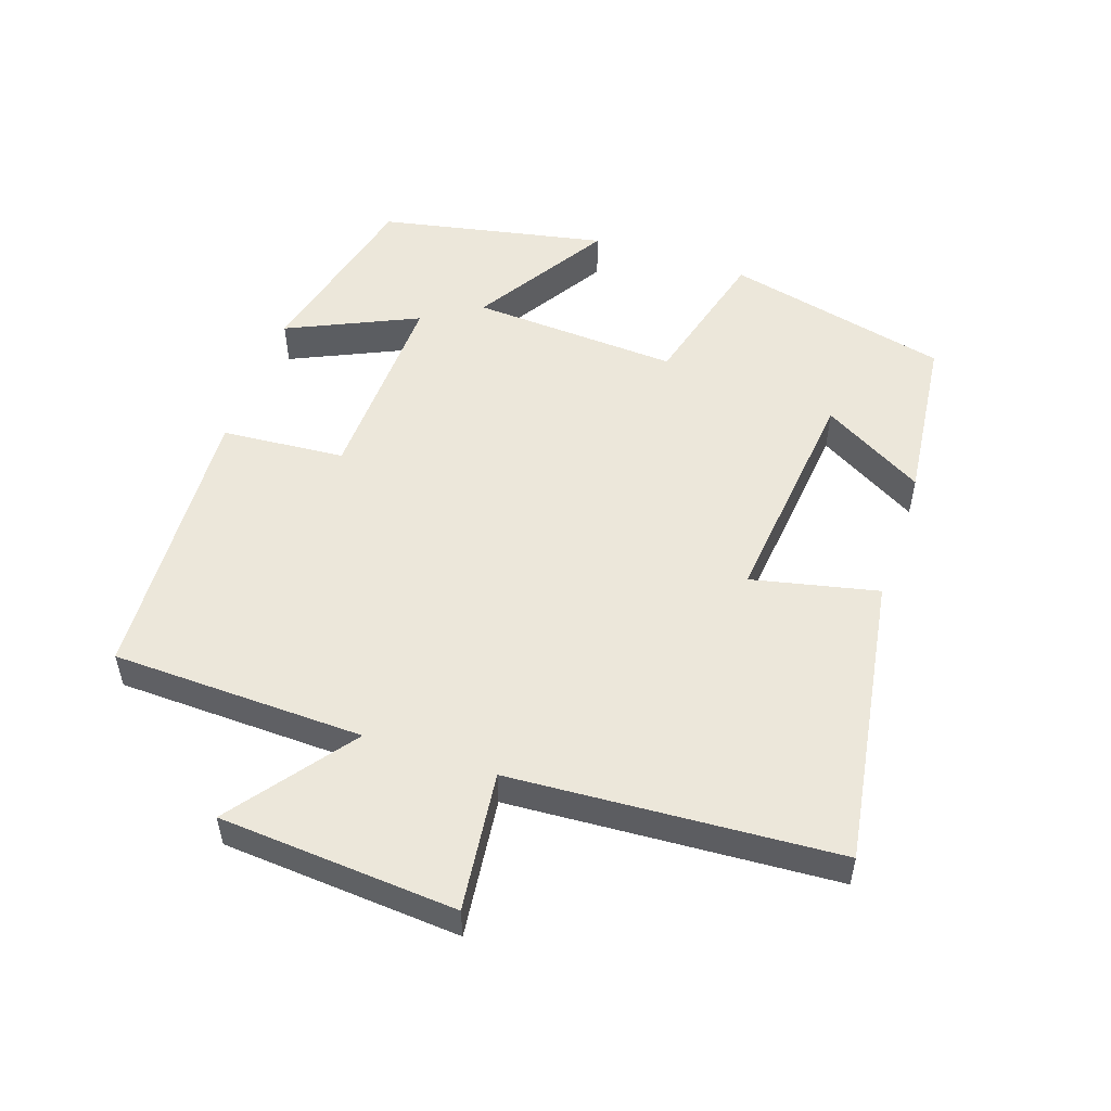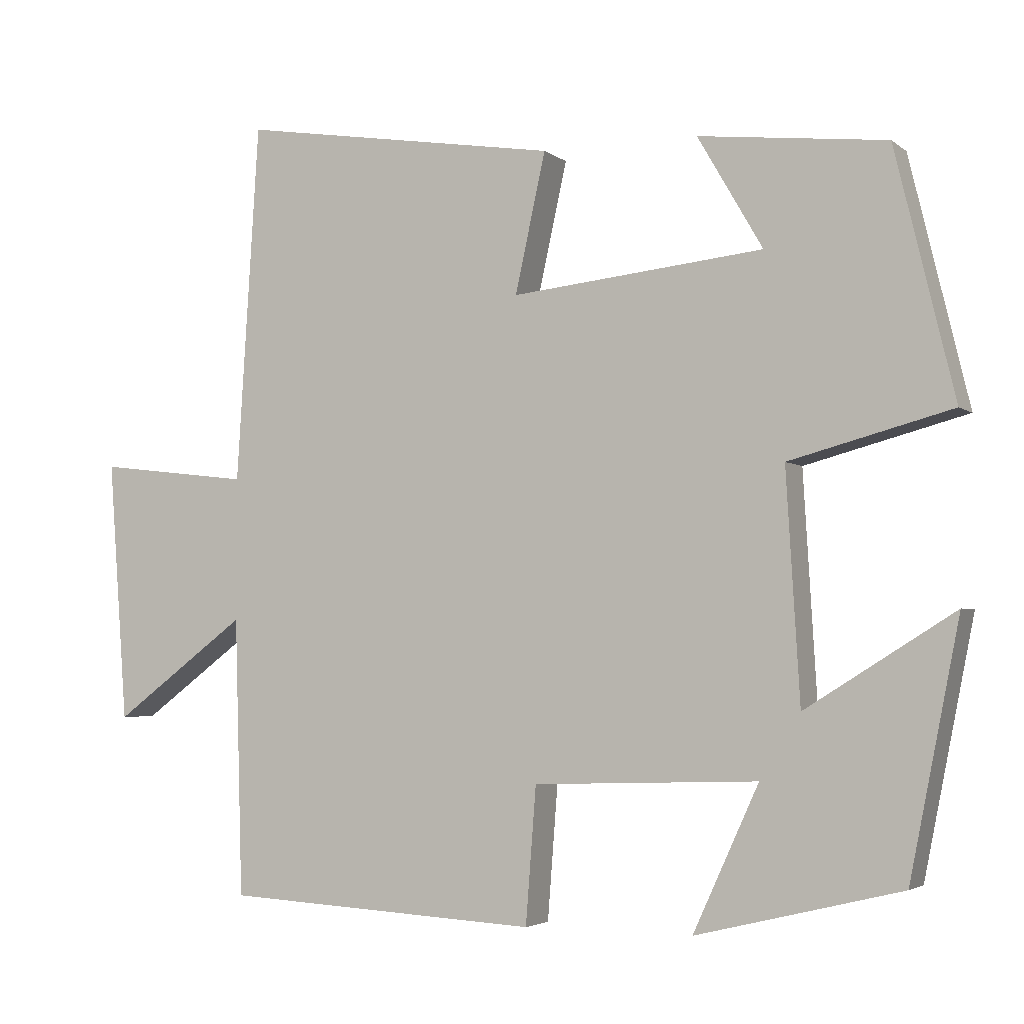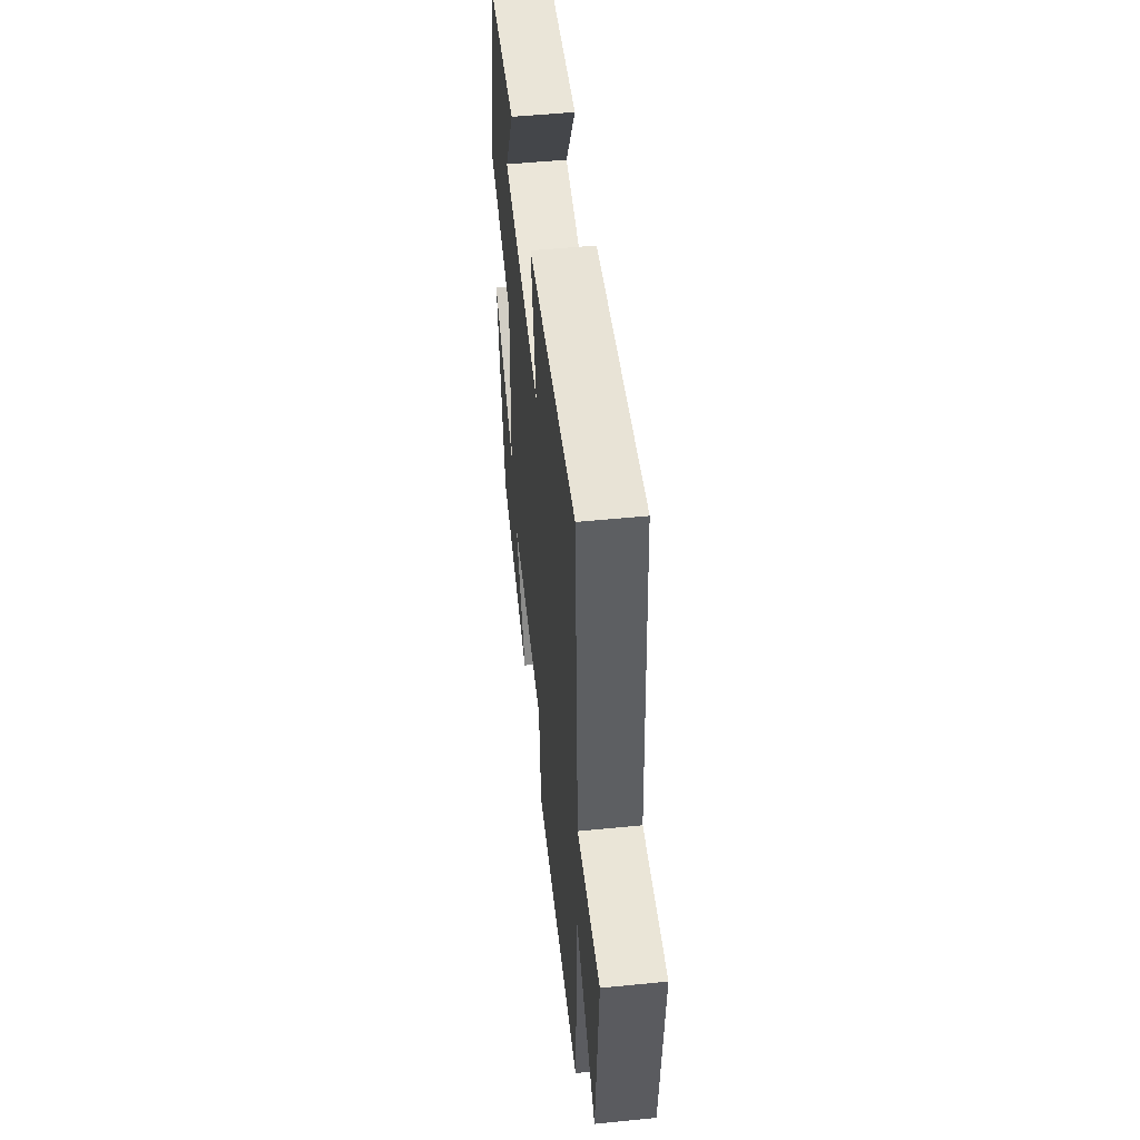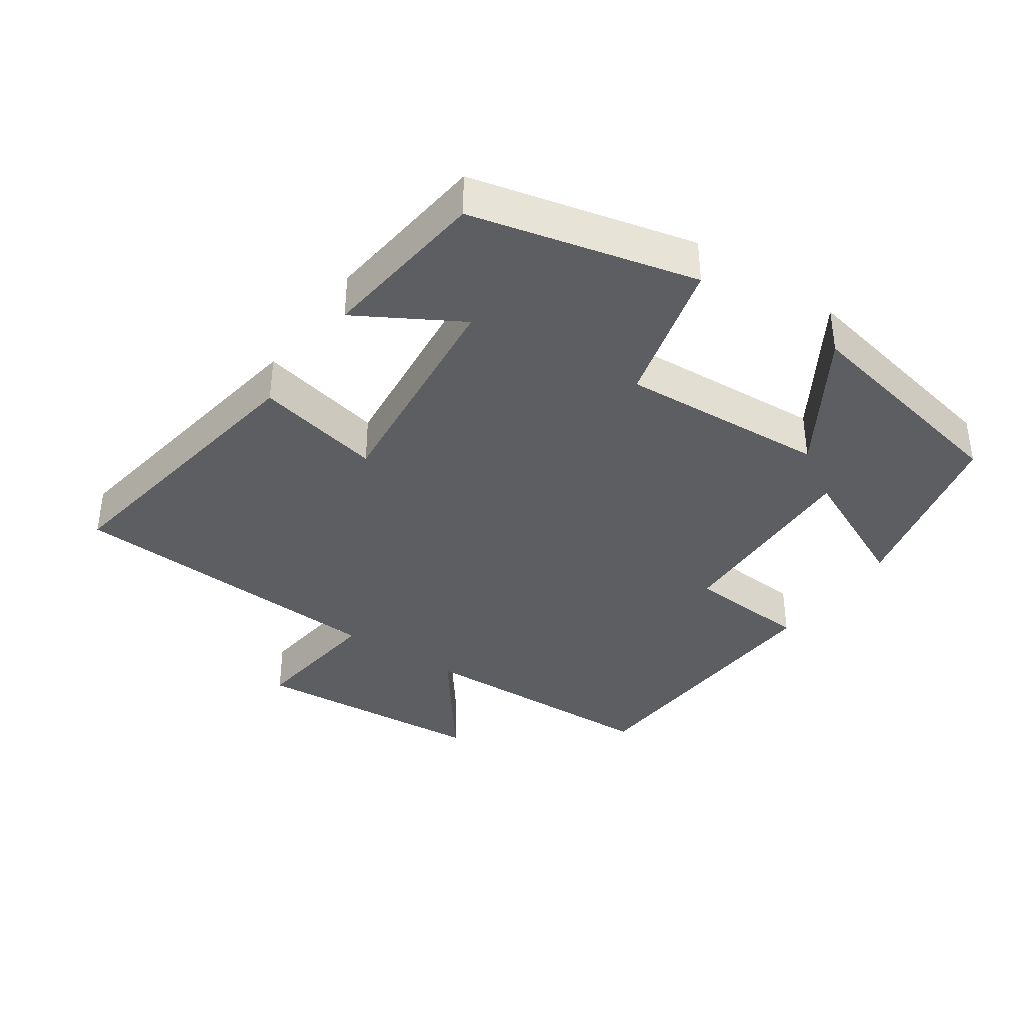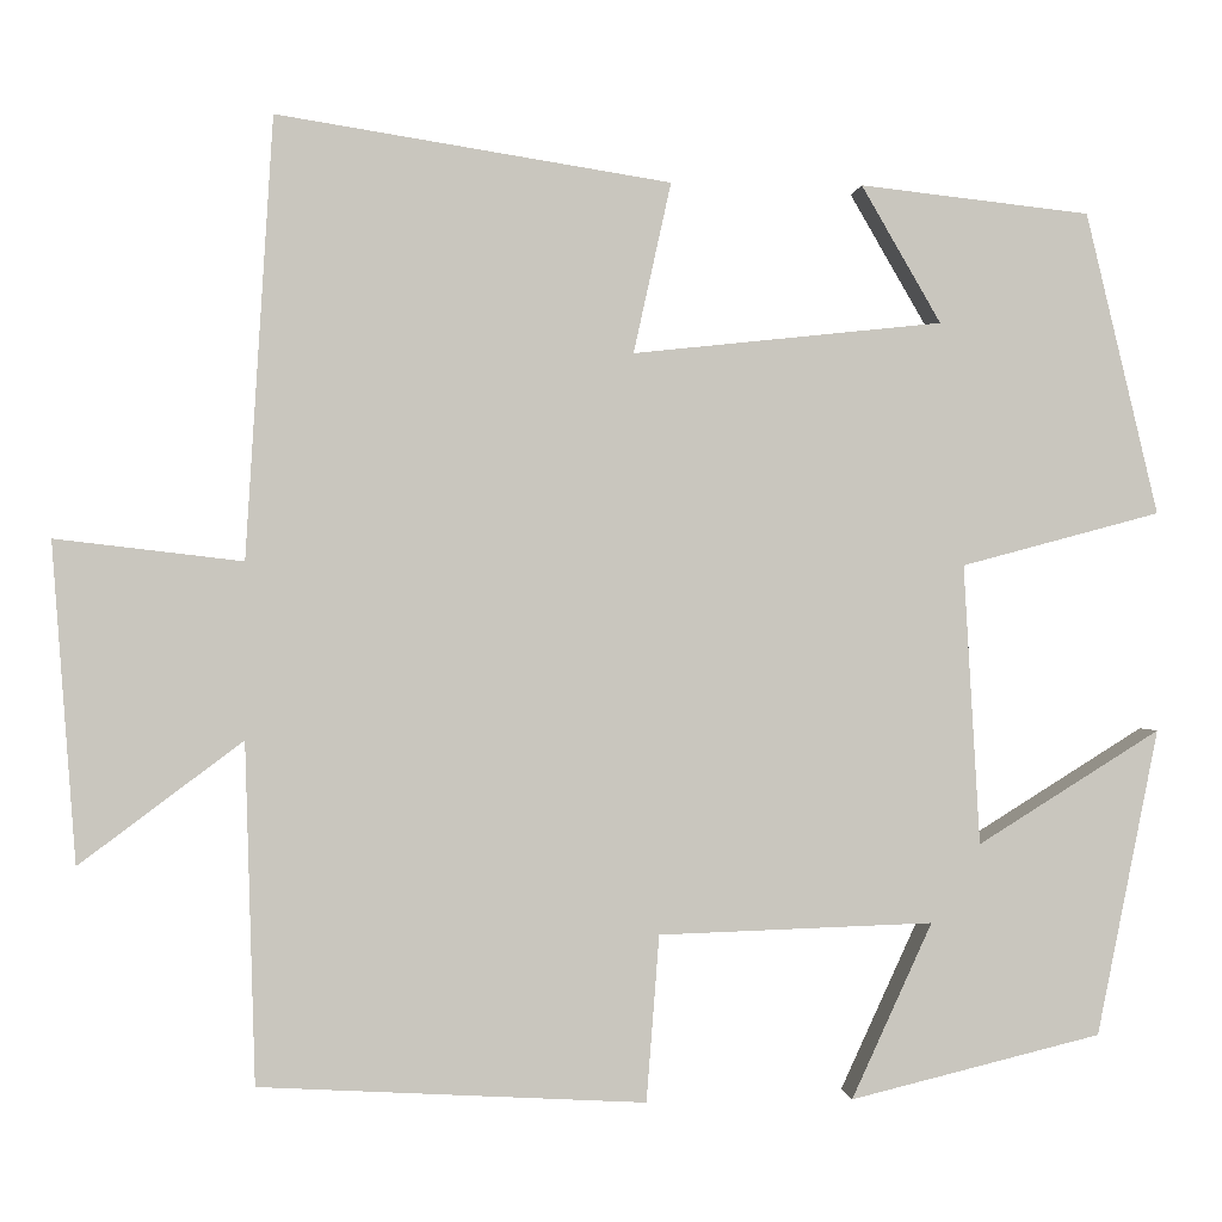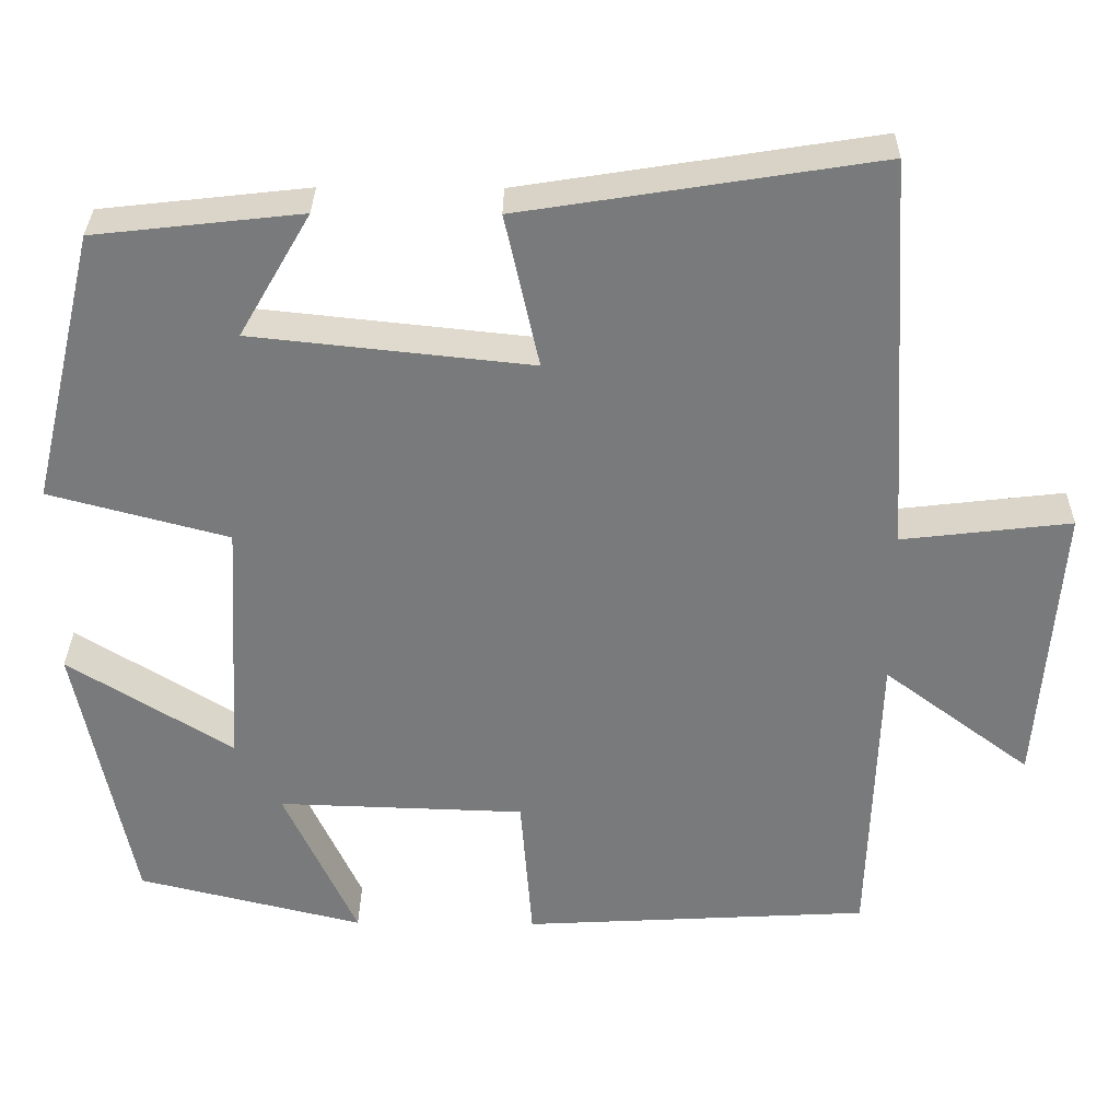
<metadata>
{"format":"obj","ext":"obj","renderer":"f3d","projection":"perspective","resolution":1024,"background":"white","views":[{"elev":52.5,"azim":-71.3,"up":"+Y"},{"elev":-3.5,"azim":24.6,"up":"+Z"},{"elev":51.4,"azim":-96.2,"up":"+Z"},{"elev":-37.4,"azim":55.4,"up":"+Y"},{"elev":-0.2,"azim":-5.1,"up":"+Z"},{"elev":31.9,"azim":-179.3,"up":"+Z"}]}
</metadata>
<code>
v 0.433 0.07 -0.433
v 0.159 0.07 -0.5
v 0.247 0.07 -0.308
v -0.053 0.07 -0.318
v -0.067 0.07 -0.5
v -0.489 0.07 -0.477
v -0.5 0.07 -0.105
v -0.679 0.07 -0.239
v -0.705 0.07 0.111
v -0.5 0.07 0.087
v -0.47 0.07 0.568
v -0.04 0.07 0.5
v -0.081 0.07 0.314
v 0.257 0.07 0.35
v 0.17 0.07 0.5
v 0.421 0.07 0.472
v 0.5 0.07 0.142
v 0.283 0.07 0.084
v 0.301 0.07 -0.222
v 0.5 0.07 -0.098
v 0.433 0 -0.433
v 0.159 0 -0.5
v 0.247 0 -0.308
v -0.053 0 -0.318
v -0.067 0 -0.5
v -0.489 0 -0.477
v -0.5 0 -0.105
v -0.679 0 -0.239
v -0.705 0 0.111
v -0.5 0 0.087
v -0.47 0 0.568
v -0.04 0 0.5
v -0.081 0 0.314
v 0.257 0 0.35
v 0.17 0 0.5
v 0.421 0 0.472
v 0.5 0 0.142
v 0.283 0 0.084
v 0.301 0 -0.222
v 0.5 0 -0.098
f 19 20 1 2
f 16 17 18
f 14 15 16
f 14 16 18
f 13 14 18 19
f 10 11 12 13
f 7 8 9 10
f 4 5 6 7
f 3 4 7 10
f 19 2 3
f 3 10 13 19
f 22 21 40 39
f 38 37 36
f 36 35 34
f 38 36 34
f 39 38 34 33
f 33 32 31 30
f 30 29 28 27
f 27 26 25 24
f 30 27 24 23
f 23 22 39
f 39 33 30 23
f 1 21 22 2
f 2 22 23 3
f 3 23 24 4
f 4 24 25 5
f 5 25 26 6
f 6 26 27 7
f 7 27 28 8
f 8 28 29 9
f 9 29 30 10
f 10 30 31 11
f 11 31 32 12
f 12 32 33 13
f 13 33 34 14
f 14 34 35 15
f 15 35 36 16
f 16 36 37 17
f 17 37 38 18
f 18 38 39 19
f 19 39 40 20
f 20 40 21 1

</code>
